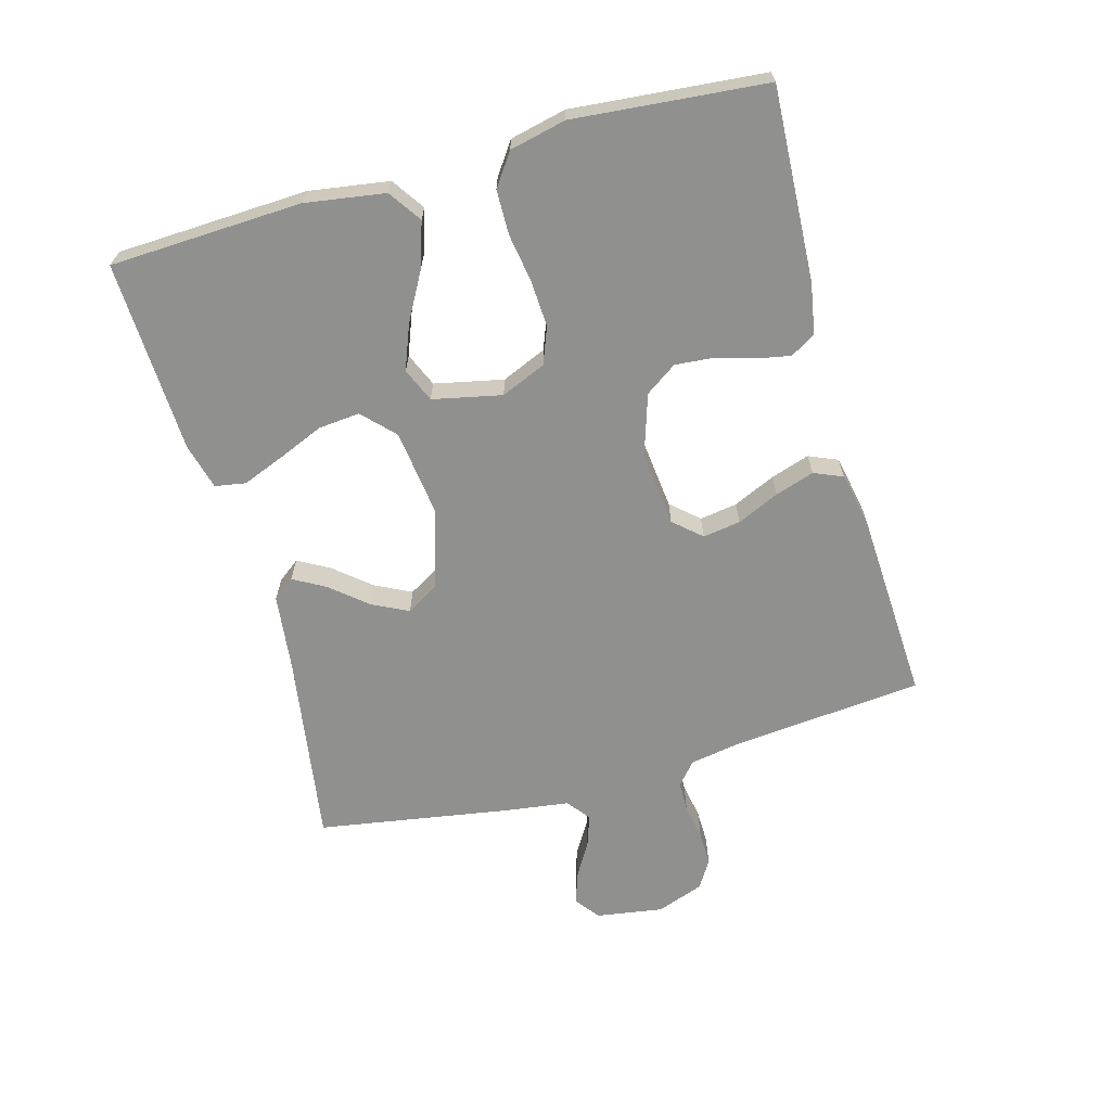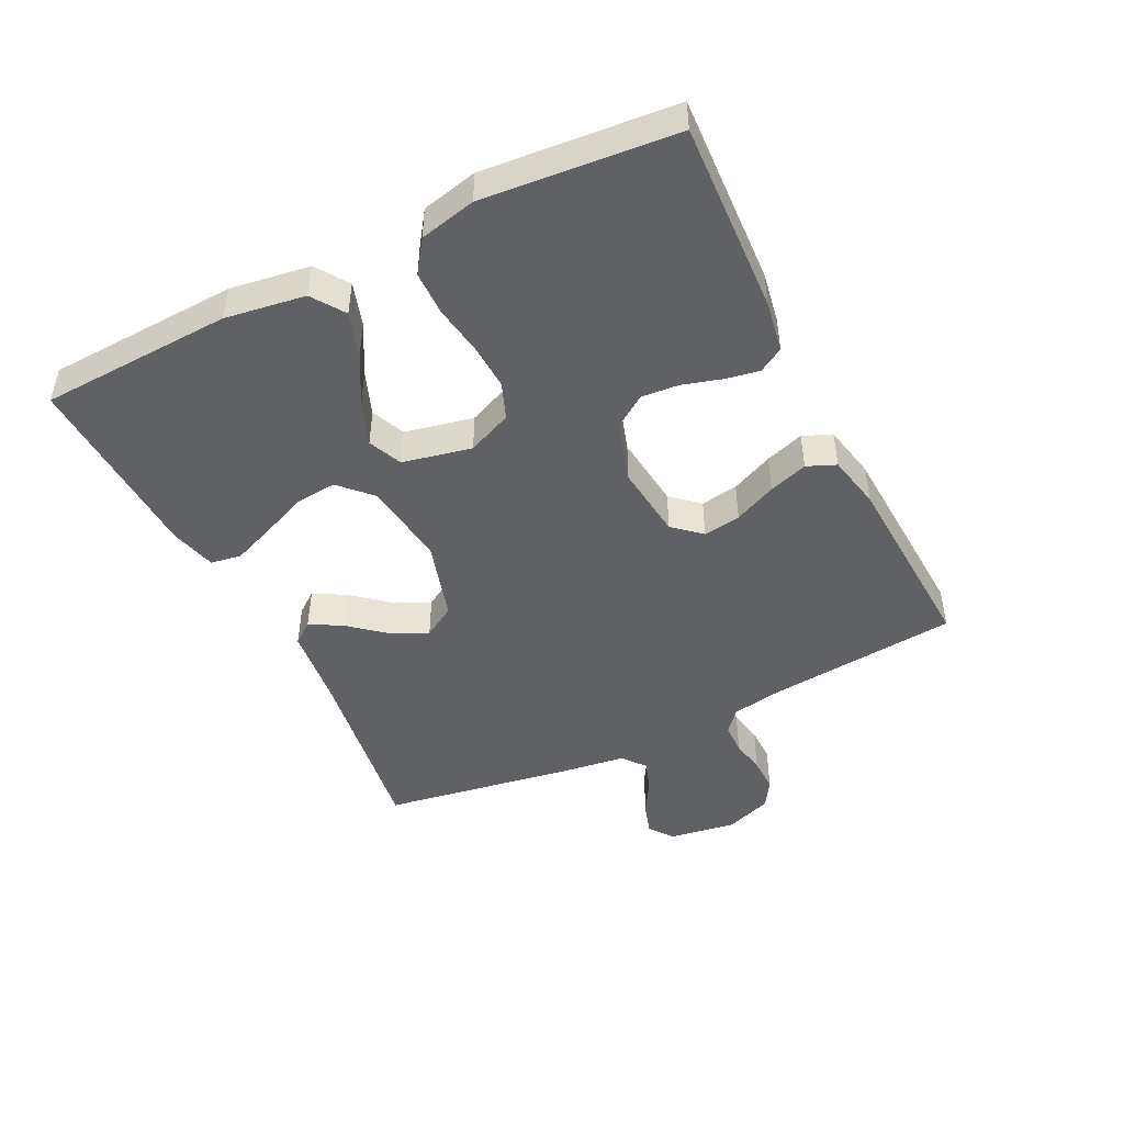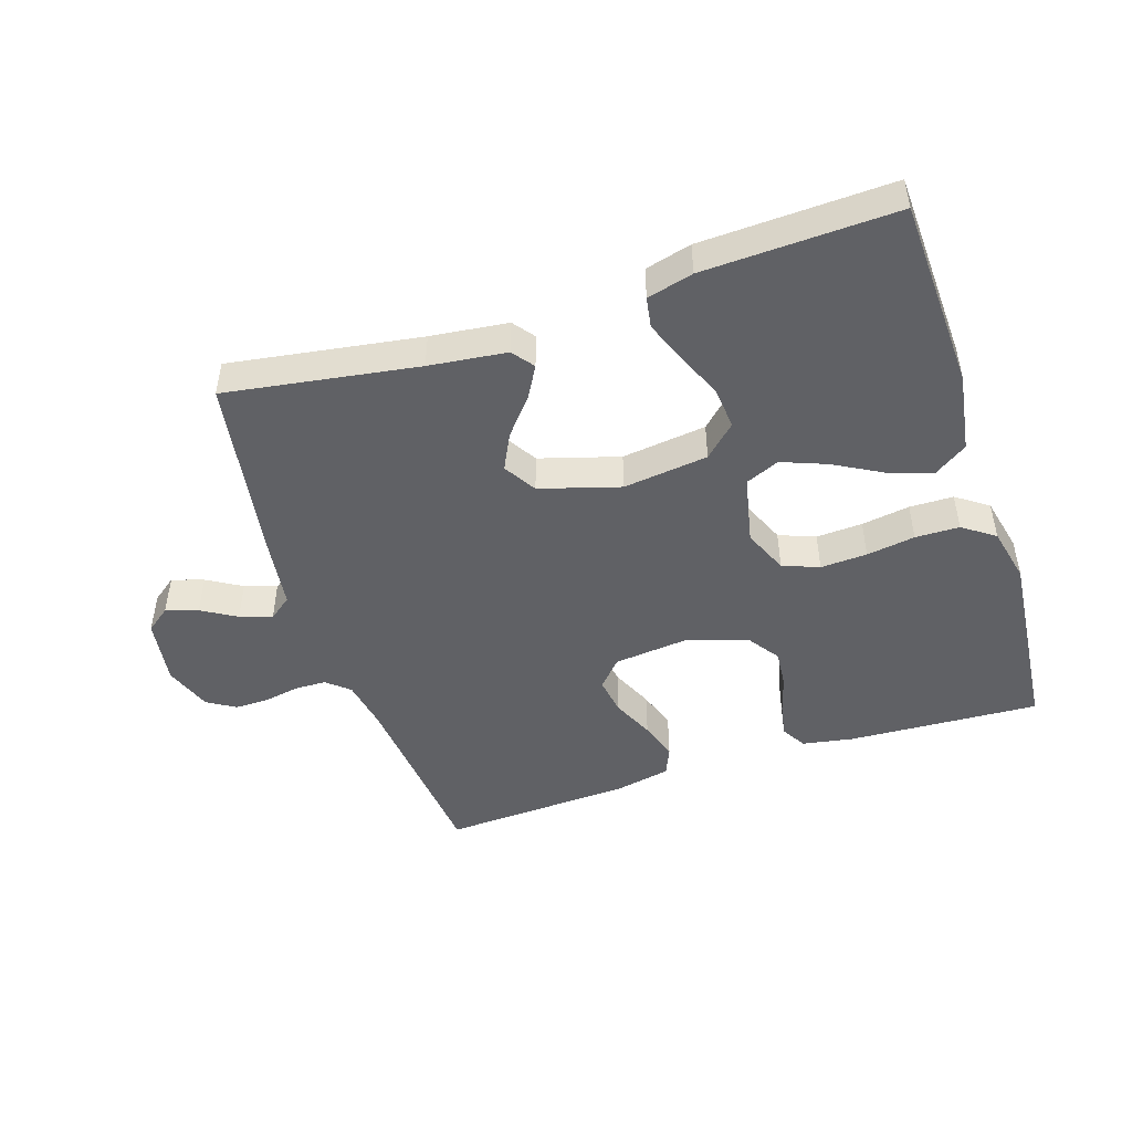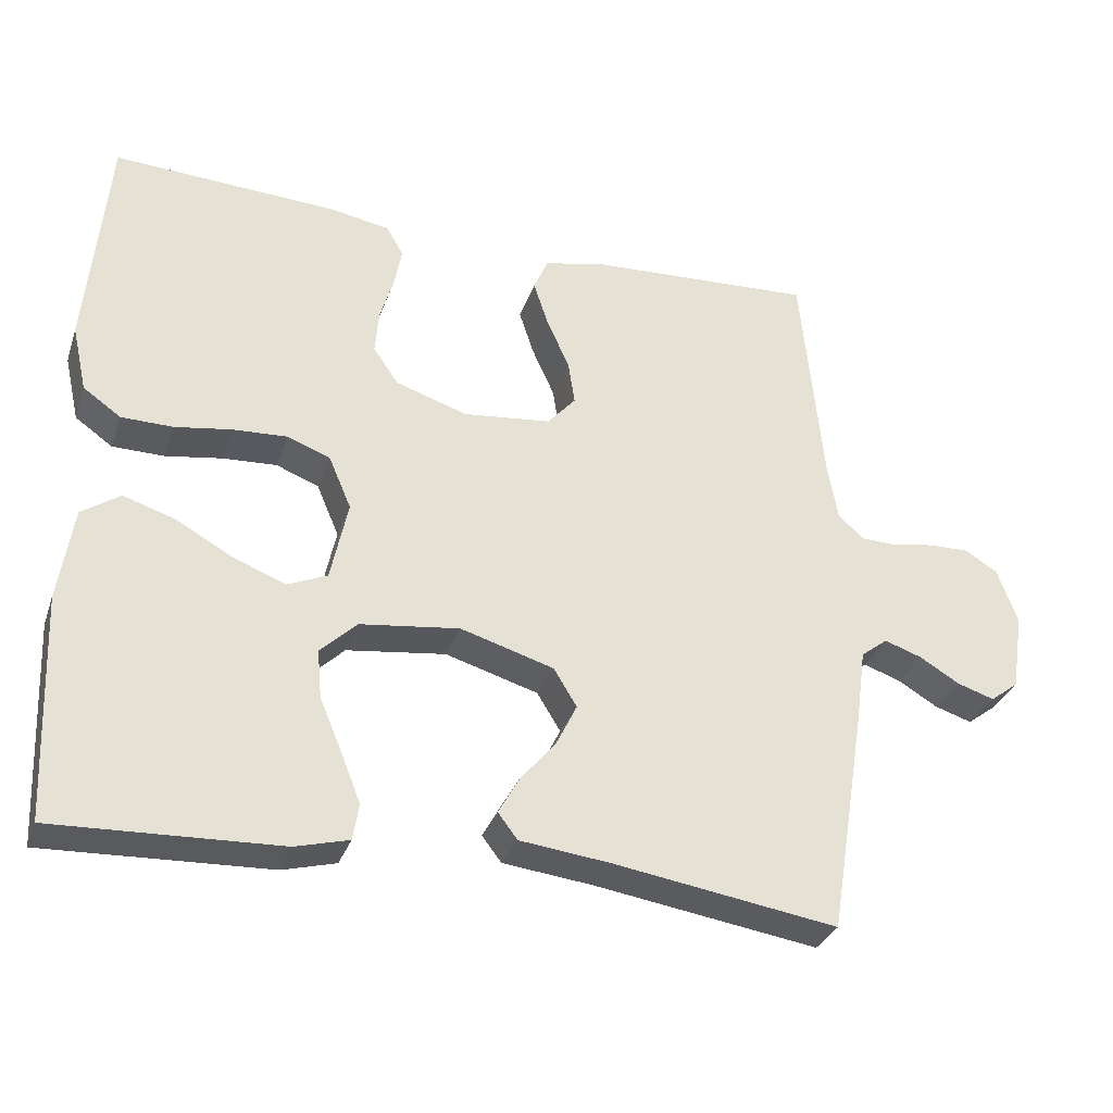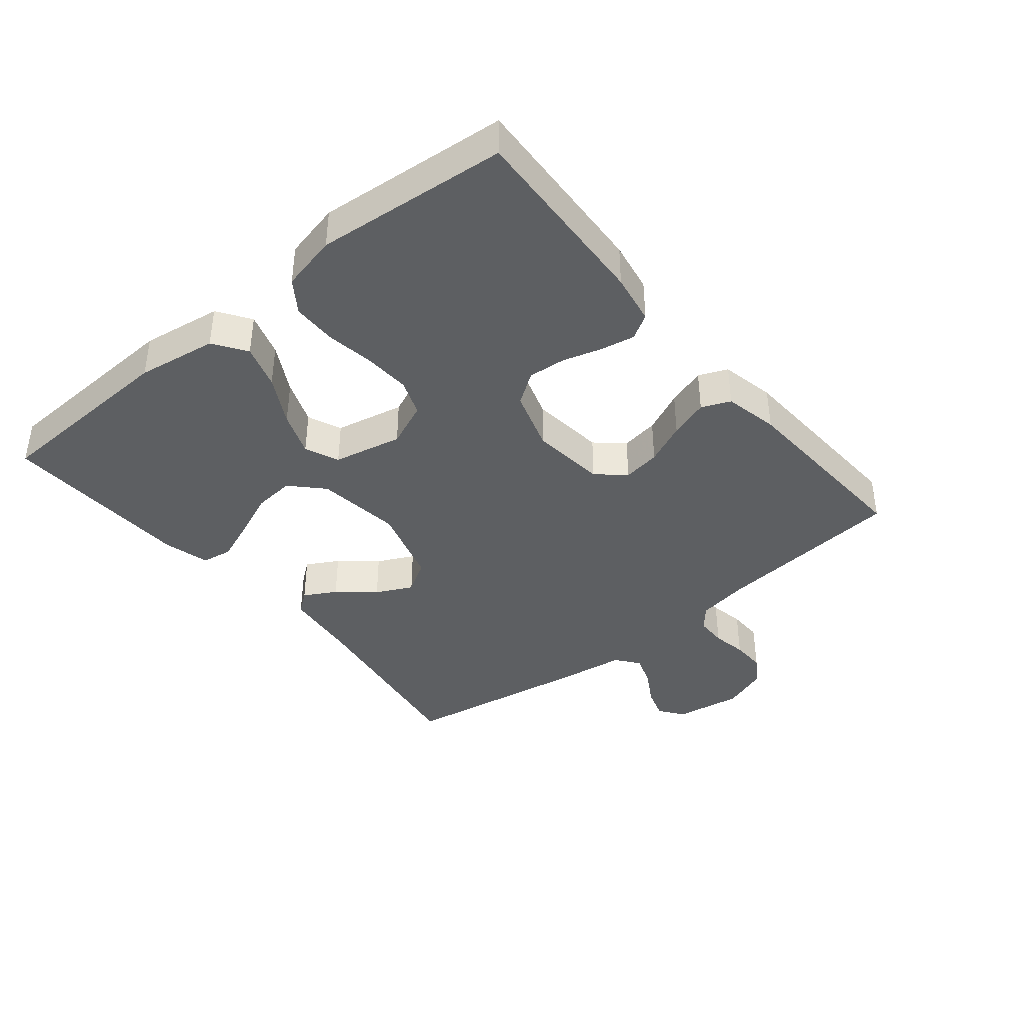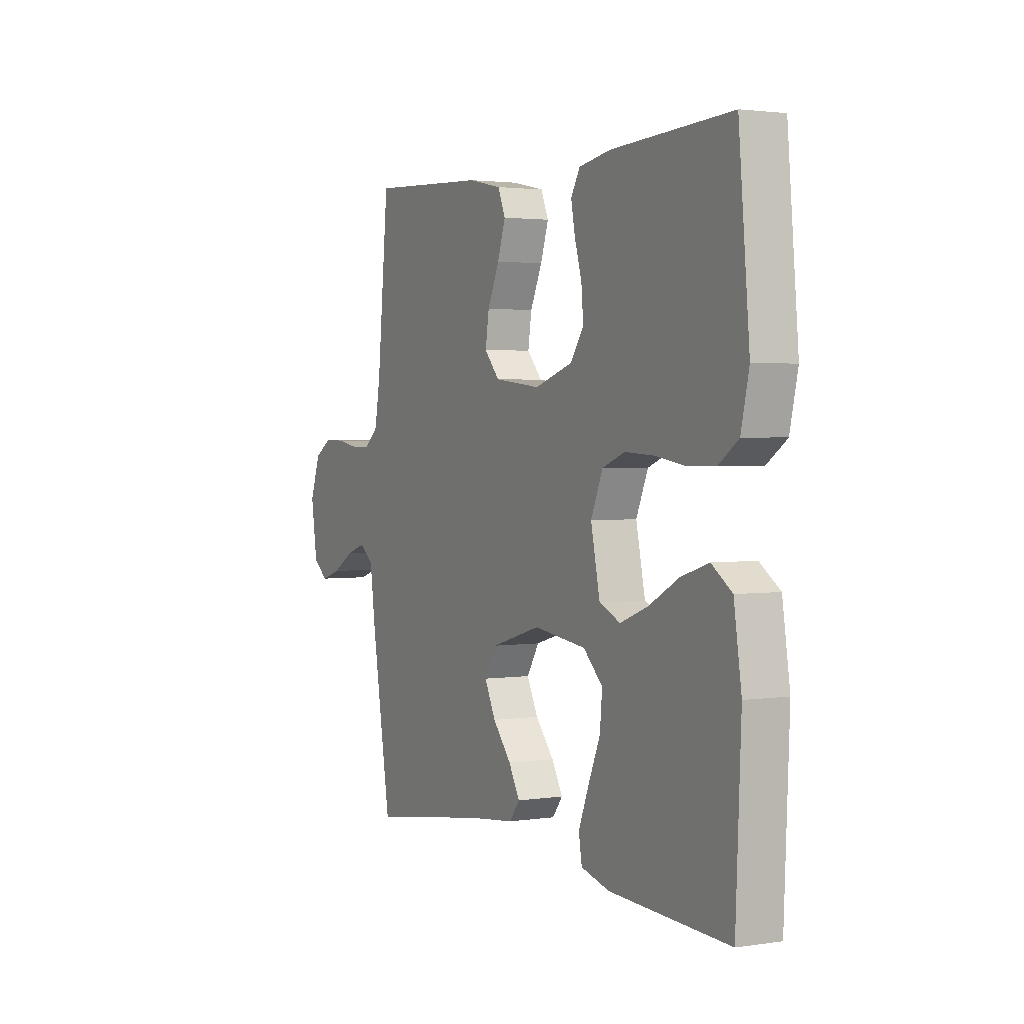
<metadata>
{"format":"obj","ext":"obj","renderer":"f3d","projection":"perspective","resolution":1024,"background":"white","views":[{"elev":-65.5,"azim":-74.5,"up":"+Y"},{"elev":-46.7,"azim":-63.6,"up":"+Y"},{"elev":-47.4,"azim":-162.0,"up":"+Y"},{"elev":-31.7,"azim":-17.7,"up":"+Z"},{"elev":-39.7,"azim":-50.7,"up":"+Y"},{"elev":2.3,"azim":-117.8,"up":"+Z"}]}
</metadata>
<code>
v 0.5 0.07 0.5
v 0.529 0.07 0.2
v 0.543 0.07 0.121
v 0.578 0.07 0.091
v 0.627 0.07 0.09
v 0.682 0.07 0.1
v 0.736 0.07 0.101
v 0.78 0.07 0.074
v 0.807 0.07 0
v 0.791 0.07 -0.105
v 0.753 0.07 -0.134
v 0.703 0.07 -0.118
v 0.649 0.07 -0.086
v 0.599 0.07 -0.069
v 0.563 0.07 -0.097
v 0.549 0.07 -0.2
v 0.5 0.07 -0.5
v 0.2 0.07 -0.454
v 0.079 0.07 -0.44
v 0.053 0.07 -0.406
v 0.081 0.07 -0.356
v 0.128 0.07 -0.3
v 0.156 0.07 -0.243
v 0.125 0.07 -0.192
v 0 0.07 -0.155
v -0.133 0.07 -0.172
v -0.182 0.07 -0.219
v -0.176 0.07 -0.284
v -0.146 0.07 -0.355
v -0.12 0.07 -0.421
v -0.128 0.07 -0.469
v -0.2 0.07 -0.488
v -0.5 0.07 -0.5
v -0.513 0.07 -0.2
v -0.494 0.07 -0.075
v -0.443 0.07 -0.04
v -0.374 0.07 -0.062
v -0.298 0.07 -0.104
v -0.228 0.07 -0.131
v -0.175 0.07 -0.108
v -0.152 0.07 0
v -0.182 0.07 0.07
v -0.239 0.07 0.092
v -0.312 0.07 0.088
v -0.388 0.07 0.076
v -0.457 0.07 0.077
v -0.507 0.07 0.112
v -0.527 0.07 0.2
v -0.5 0.07 0.5
v -0.2 0.07 0.485
v -0.12 0.07 0.471
v -0.097 0.07 0.432
v -0.107 0.07 0.379
v -0.125 0.07 0.318
v -0.13 0.07 0.259
v -0.096 0.07 0.21
v 0 0.07 0.179
v 0.117 0.07 0.192
v 0.155 0.07 0.235
v 0.146 0.07 0.294
v 0.116 0.07 0.36
v 0.096 0.07 0.421
v 0.115 0.07 0.466
v 0.2 0.07 0.484
v 0.5 0 0.5
v 0.529 0 0.2
v 0.543 0 0.121
v 0.578 0 0.091
v 0.627 0 0.09
v 0.682 0 0.1
v 0.736 0 0.101
v 0.78 0 0.074
v 0.807 0 0
v 0.791 0 -0.105
v 0.753 0 -0.134
v 0.703 0 -0.118
v 0.649 0 -0.086
v 0.599 0 -0.069
v 0.563 0 -0.097
v 0.549 0 -0.2
v 0.5 0 -0.5
v 0.2 0 -0.454
v 0.079 0 -0.44
v 0.053 0 -0.406
v 0.081 0 -0.356
v 0.128 0 -0.3
v 0.156 0 -0.243
v 0.125 0 -0.192
v 0 0 -0.155
v -0.133 0 -0.172
v -0.182 0 -0.219
v -0.176 0 -0.284
v -0.146 0 -0.355
v -0.12 0 -0.421
v -0.128 0 -0.469
v -0.2 0 -0.488
v -0.5 0 -0.5
v -0.513 0 -0.2
v -0.494 0 -0.075
v -0.443 0 -0.04
v -0.374 0 -0.062
v -0.298 0 -0.104
v -0.228 0 -0.131
v -0.175 0 -0.108
v -0.152 0 0
v -0.182 0 0.07
v -0.239 0 0.092
v -0.312 0 0.088
v -0.388 0 0.076
v -0.457 0 0.077
v -0.507 0 0.112
v -0.527 0 0.2
v -0.5 0 0.5
v -0.2 0 0.485
v -0.12 0 0.471
v -0.097 0 0.432
v -0.107 0 0.379
v -0.125 0 0.318
v -0.13 0 0.259
v -0.096 0 0.21
v 0 0 0.179
v 0.117 0 0.192
v 0.155 0 0.235
v 0.146 0 0.294
v 0.116 0 0.36
v 0.096 0 0.421
v 0.115 0 0.466
v 0.2 0 0.484
f 63 64 1 2
f 60 61 62 63
f 60 63 2 3
f 59 60 3 4
f 58 59 4
f 57 58 4
f 51 52 53 54
f 51 54 55
f 50 51 55
f 49 50 55
f 48 49 55 56
f 44 45 46 47
f 43 44 47 48
f 35 36 37 38
f 35 38 39
f 34 35 39
f 33 34 39
f 32 33 39 40
f 28 29 30 31
f 28 31 32
f 27 28 32
f 19 20 21 22
f 18 19 22 23
f 15 16 17 18
f 15 18 23
f 14 15 23 24
f 10 11 12 13
f 10 13 14
f 9 10 14
f 5 6 7 8
f 4 5 8 9
f 57 4 9 14
f 43 48 56 57
f 42 43 57 14
f 27 32 40
f 26 27 40 41
f 25 26 41
f 25 41 42
f 14 24 25 42
f 66 65 128 127
f 127 126 125 124
f 67 66 127 124
f 68 67 124 123
f 68 123 122
f 68 122 121
f 118 117 116 115
f 119 118 115
f 119 115 114
f 119 114 113
f 120 119 113 112
f 111 110 109 108
f 112 111 108 107
f 102 101 100 99
f 103 102 99
f 103 99 98
f 103 98 97
f 104 103 97 96
f 95 94 93 92
f 96 95 92
f 96 92 91
f 86 85 84 83
f 87 86 83 82
f 82 81 80 79
f 87 82 79
f 88 87 79 78
f 77 76 75 74
f 78 77 74
f 78 74 73
f 72 71 70 69
f 73 72 69 68
f 78 73 68 121
f 121 120 112 107
f 78 121 107 106
f 104 96 91
f 105 104 91 90
f 105 90 89
f 106 105 89
f 106 89 88 78
f 1 65 66 2
f 2 66 67 3
f 3 67 68 4
f 4 68 69 5
f 5 69 70 6
f 6 70 71 7
f 7 71 72 8
f 8 72 73 9
f 9 73 74 10
f 10 74 75 11
f 11 75 76 12
f 12 76 77 13
f 13 77 78 14
f 14 78 79 15
f 15 79 80 16
f 16 80 81 17
f 17 81 82 18
f 18 82 83 19
f 19 83 84 20
f 20 84 85 21
f 21 85 86 22
f 22 86 87 23
f 23 87 88 24
f 24 88 89 25
f 25 89 90 26
f 26 90 91 27
f 27 91 92 28
f 28 92 93 29
f 29 93 94 30
f 30 94 95 31
f 31 95 96 32
f 32 96 97 33
f 33 97 98 34
f 34 98 99 35
f 35 99 100 36
f 36 100 101 37
f 37 101 102 38
f 38 102 103 39
f 39 103 104 40
f 40 104 105 41
f 41 105 106 42
f 42 106 107 43
f 43 107 108 44
f 44 108 109 45
f 45 109 110 46
f 46 110 111 47
f 47 111 112 48
f 48 112 113 49
f 49 113 114 50
f 50 114 115 51
f 51 115 116 52
f 52 116 117 53
f 53 117 118 54
f 54 118 119 55
f 55 119 120 56
f 56 120 121 57
f 57 121 122 58
f 58 122 123 59
f 59 123 124 60
f 60 124 125 61
f 61 125 126 62
f 62 126 127 63
f 63 127 128 64
f 64 128 65 1

</code>
